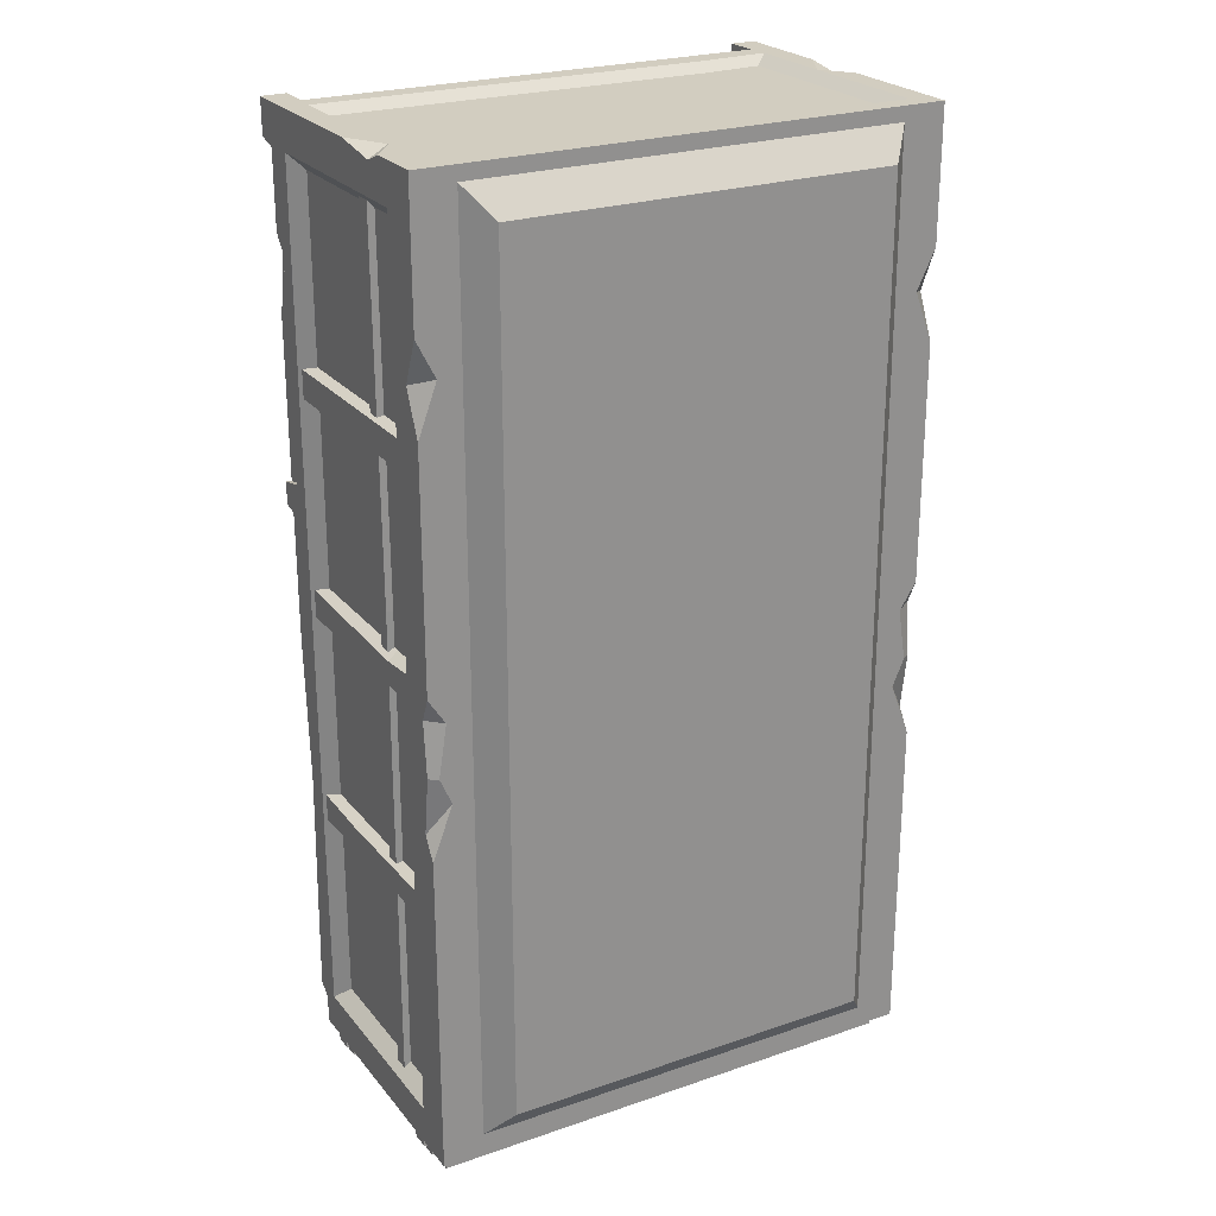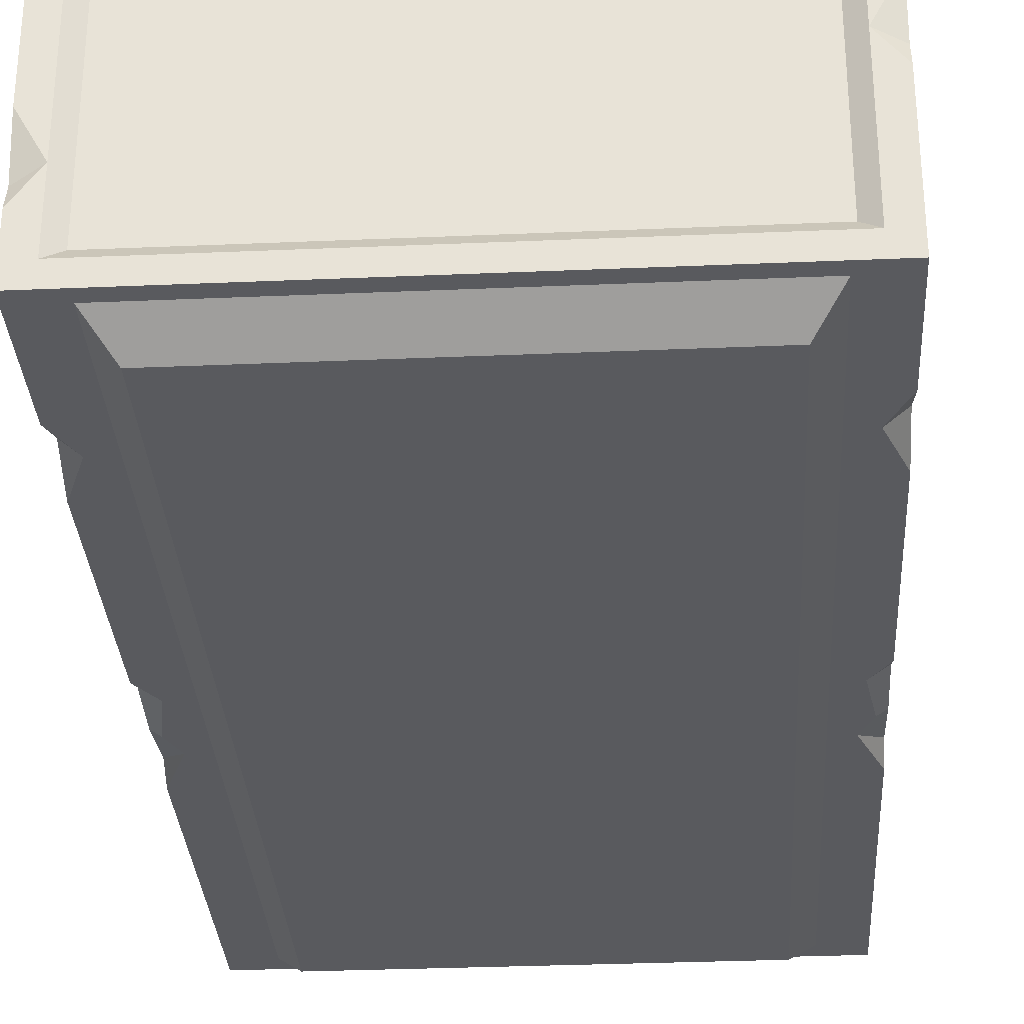
<metadata>
{"format":"obj","ext":"obj","renderer":"f3d","projection":"perspective","resolution":1024,"background":"white","views":[{"elev":24.5,"azim":-29.3,"up":"+Z"},{"elev":-31.3,"azim":3.5,"up":"+Y"}]}
</metadata>
<code>
v -152.6 162.4 -291.2
v -161.7 162.4 -291.2
v -152.6 173.5 -291.2
v -161.7 173.5 -291.2
v -152.6 173.5 -299.4
v -161.7 173.5 -299.4
v -152.6 162.4 -299.4
v -161.7 162.4 -299.4
v -152.6 45.17 -291.2
v -161.7 45.17 -291.2
v -152.6 56.26 -291.2
v -161.7 56.26 -291.2
v -152.6 56.26 -299.4
v -161.7 56.26 -299.4
v -152.6 45.17 -299.4
v -161.7 45.17 -299.4
v -153.9 42.32 21.6
v -160.7 42.32 19.5
v -153.9 179.1 21.6
v -160.7 179.1 19.5
v -153.9 179.1 -0.4493
v -160.7 179.1 1.645
v -153.9 42.32 -0.4493
v -160.7 42.32 1.645
v -153.9 71.96 -0.4493
v -160.7 71.96 1.645
v -160.7 70.96 16.82
v -153.9 71.96 21.6
v -152.7 189.9 288.1
v -159.3 189.9 288.1
v -152.7 206.6 288.1
v -159.3 206.6 288.1
v -152.7 206.6 -274.7
v -159.3 206.6 -274.7
v -152.7 189.9 -289.5
v -159.3 189.9 -289.5
v -159.3 189.9 228.7
v -159.3 206.6 229.9
v -152.7 206.6 229.9
v -152.7 189.9 228.7
v -159.3 189.9 218.1
v -159.3 199.5 221.7
v -152.7 203.5 220.3
v -152.7 189.9 218.1
v -159.3 189.9 208.9
v -159.3 206.6 178.4
v -152.7 206.6 178.4
v -152.7 189.9 208.9
v -159.3 189.9 -101
v -159.3 206.6 -24.66
v -152.7 206.6 -24.66
v -152.7 189.9 -101
v -159.3 189.9 -124.9
v -159.3 201.4 -121.7
v -152.7 204.4 -122
v -152.7 189.9 -124.9
v -153.9 42.32 159.6
v -160.7 42.32 157.5
v -153.9 179.1 159.6
v -160.7 179.1 157.5
v -153.9 179.1 137.5
v -160.7 179.1 139.6
v -153.9 42.32 137.5
v -160.7 42.32 139.6
v -153.9 90.46 279.7
v -157.8 89.31 279.7
v -153.9 90.46 -269.8
v -157.8 89.31 -269.8
v -153.9 78.34 -269.8
v -157.8 79.49 -269.8
v -153.9 78.34 279.7
v -157.8 79.49 279.7
v -153.9 76.16 43.98
v -157.8 77.31 43.98
v -157.8 85.06 46.56
v -153.9 88.28 43.98
v -153.9 42.32 -117.5
v -160.7 42.32 -119.6
v -153.9 179.1 -117.5
v -160.7 179.1 -119.6
v -153.9 179.1 -139.6
v -160.7 179.1 -137.5
v -153.9 42.32 -139.6
v -160.7 42.32 -137.5
v -153.9 68.94 -139.6
v -160.7 70.85 -135.3
v -160.7 132.8 -121.1
v -153.9 133.1 -117.5
v -162.5 189.9 307
v -162.5 15.66 307
v -162.5 189.9 -294.2
v -162.5 15.66 -294.2
v -162.5 178.3 282.1
v -162.5 42.7 282.1
v -162.5 42.7 -269.4
v -162.5 178.3 -269.4
v -153.9 169.2 273.3
v -153.9 51.75 273.3
v -153.9 51.75 -260.5
v -153.9 169.2 -260.5
v -162.5 189.9 278.8
v -162.5 189.9 82.22
v -162.5 189.9 59.95
v -162.5 178.3 72.94
v -162.5 211.1 307
v -162.5 211.1 284.5
v -162.5 207.7 78.35
v -162.5 207.7 63.82
v -146.8 189.9 307
v -146.8 28.37 -294.2
v -146.8 189.9 -294.2
v -146.8 189.9 278.8
v -146.8 189.9 82.22
v -146.8 189.9 59.95
v -146.8 211.1 307
v -146.8 211.1 284.5
v -146.8 207.7 78.35
v -146.8 207.7 63.82
v -146.8 28.37 278.8
v -0 189.9 278.8
v -0 189.9 307
v -0 28.37 278.8
v -0 15.66 307
v -0 28.37 -294.2
v -0 15.66 -294.2
v -148 176.7 307
v -148 28.79 307
v 102.2 174.1 307
v -0 28.79 307
v -139.2 169.3 301.4
v -139.2 36.17 301.4
v 99.81 166.8 301.4
v -0 36.17 301.4
v -162.5 15.66 220.8
v -162.5 15.66 165.2
v -162.5 27.78 192.7
v -150.6 15.66 197.4
v -162.5 15.66 16.9
v -162.5 15.66 -85.02
v -162.5 22.48 1.637
v -162.5 19.31 -33.33
v -162.5 24.51 -71.03
v -149.4 15.66 -50.68
v -156.9 15.66 -33.31
v -151.6 15.66 0.1638
v -162.5 42.7 192.6
v -162.5 42.21 -24.82
v -153.9 51.75 -25.65
v -153.9 51.75 191.1
v -0 15.66 -38.48
v -162.5 26.34 297.2
v -162.5 21.92 254.8
v -162.5 22.34 124.7
v -162.5 32.73 80.22
v -162.5 25.11 16.98
v -162.5 33.15 -278.2
v -162.5 25.87 -119.8
v -162.5 23.51 -163.6
v -162.5 97.46 307
v -162.5 51.71 307
v -148 71.37 307
v -162.5 64.86 302
v -139.2 149.6 301.4
v -16.19 66.05 301.4
v -123.4 121.4 301.4
v -120.8 80.94 301.4
v -115.7 68.34 301.4
v -102.3 54.61 301.4
v -86.75 66.13 301.4
v -48.8 43.17 301.4
v -153.9 140.7 273.3
v -153.9 51.75 231.8
v -153.9 72.8 265
v -153.9 67.27 248.6
v -153.9 51.75 161.7
v -153.9 51.75 -76.56
v -153.9 78.51 138.4
v -153.9 61.27 118.9
v -153.9 72.02 73.28
v -153.9 61.33 33.36
v -153.9 68.15 -2.933
v -153.9 70.71 -53.85
v -153.9 100.8 -260.5
v -153.9 83.29 -157.7
v -153.9 77.86 -145
v -153.9 60.55 -135.4
v -153.9 169.2 188.3
v -153.9 151.7 -82.24
v -153.9 159.6 -28.55
v -153.9 161.3 55.29
v -153.9 156.1 112.1
v -153.9 159.7 167.3
v -22.25 76.35 278.8
v -146.8 82.49 278.8
v -60.19 81.98 278.8
v -126 95.21 278.8
v -146.8 100.2 188.8
v -146.8 98.33 184
v -146.8 76.56 -294.2
v -146.8 107 206.5
v -146.8 56.33 125.5
v -146.8 70.85 -43.86
v -146.8 55.88 -150
v 152.6 162.4 -291.2
v 161.7 162.4 -291.2
v 152.6 173.5 -291.2
v 161.7 173.5 -291.2
v 152.6 173.5 -299.4
v 161.7 173.5 -299.4
v 152.6 162.4 -299.4
v 161.7 162.4 -299.4
v 152.6 45.17 -291.2
v 161.7 45.17 -291.2
v 152.6 56.26 -291.2
v 161.7 56.26 -291.2
v 152.6 56.26 -299.4
v 161.7 56.26 -299.4
v 152.6 45.17 -299.4
v 161.7 45.17 -299.4
v 153.9 42.32 21.6
v 160.7 42.32 19.5
v 153.9 179.1 21.6
v 160.7 179.1 19.5
v 153.9 179.1 -0.4493
v 160.7 179.1 1.645
v 153.9 42.32 -0.4493
v 160.7 42.32 1.645
v 153.9 71.96 -0.4493
v 160.7 71.96 1.645
v 160.7 70.96 16.82
v 153.9 71.96 21.6
v 152.7 189.9 288.1
v 159.3 189.9 288.1
v 152.7 206.6 288.1
v 159.3 206.6 288.1
v 152.7 206.6 -274.7
v 159.3 206.6 -274.7
v 152.7 189.9 -289.5
v 159.3 189.9 -289.5
v 159.3 189.9 185.3
v 159.3 206.6 192.2
v 152.7 206.6 192.2
v 152.7 189.9 185.3
v 159.3 189.9 174.7
v 159.3 201 180.1
v 152.7 203.5 182.6
v 152.7 189.9 174.7
v 159.3 189.9 165.5
v 159.3 206.6 140.8
v 152.7 206.6 140.8
v 152.7 189.9 165.5
v 159.3 189.9 -34.94
v 159.3 206.6 41.41
v 152.7 206.6 41.41
v 152.7 189.9 -34.94
v 159.3 189.9 -58.86
v 159.3 201.4 -55.61
v 152.7 204.4 -55.9
v 152.7 189.9 -58.86
v 153.9 42.32 159.6
v 160.7 42.32 157.5
v 153.9 179.1 159.6
v 160.7 179.1 157.5
v 153.9 179.1 137.5
v 160.7 179.1 139.6
v 153.9 42.32 137.5
v 160.7 42.32 139.6
v 153.9 90.46 279.7
v 157.8 89.31 279.7
v 153.9 90.46 -269.8
v 157.8 89.31 -269.8
v 153.9 78.34 -269.8
v 157.8 79.49 -269.8
v 153.9 78.34 279.7
v 157.8 79.49 279.7
v 153.9 76.16 43.98
v 157.8 77.31 43.98
v 157.8 85.06 46.56
v 153.9 88.28 43.98
v 153.9 42.32 -117.5
v 160.7 42.32 -119.6
v 153.9 179.1 -117.5
v 160.7 179.1 -119.6
v 153.9 179.1 -139.6
v 160.7 179.1 -137.5
v 153.9 42.32 -139.6
v 160.7 42.32 -137.5
v 153.9 68.94 -139.6
v 160.7 70.85 -135.3
v 160.7 132.8 -121.1
v 153.9 133.1 -117.5
v 162.5 189.9 307
v 162.5 15.66 307
v 162.5 189.9 -294.2
v 162.5 15.66 -294.2
v 162.5 178.3 282.1
v 162.5 42.7 282.1
v 162.5 42.7 -269.4
v 162.5 178.3 -269.4
v 153.9 169.2 273.3
v 153.9 51.75 273.3
v 153.9 51.75 -260.5
v 153.9 169.2 -260.5
v 162.5 189.9 278.8
v 162.5 189.9 82.22
v 162.5 189.9 59.95
v 162.5 178.3 72.94
v 162.5 211.1 307
v 162.5 211.1 284.5
v 162.5 207.7 78.35
v 162.5 207.7 63.82
v 146.8 189.9 307
v 146.8 28.37 -294.2
v 146.8 189.9 -294.2
v 146.8 189.9 278.8
v 146.8 189.9 82.22
v 146.8 189.9 59.95
v 146.8 211.1 307
v 146.8 211.1 284.5
v 146.8 207.7 78.35
v 146.8 207.7 63.82
v 146.8 28.37 278.8
v 148 176.7 307
v 148 28.79 307
v 139.2 169.3 301.4
v 139.2 36.17 301.4
v 162.5 15.66 224
v 162.5 15.66 167.9
v 162.5 27.78 195.4
v 150.6 15.66 199.5
v 162.5 15.66 16.9
v 162.5 15.66 -85.02
v 162.5 22.48 1.637
v 162.5 19.31 -33.33
v 162.5 24.51 -71.03
v 149.4 15.66 -50.68
v 156.9 15.66 -33.31
v 151.6 15.66 0.1638
v 162.5 42.7 192.6
v 162.5 42.21 -24.82
v 153.9 51.75 -25.65
v 153.9 51.75 190
v 162.5 26.34 297.2
v 162.5 21.92 254.8
v 162.5 22.34 124.7
v 162.5 32.73 80.22
v 162.5 25.11 16.98
v 162.5 33.15 -278.2
v 162.5 31.97 -119.8
v 162.5 23.51 -163.6
v 162.5 146.8 307
v 162.5 101.1 307
v 148 119.1 307
v 162.5 114.2 302
v 139.2 119.2 301.4
v 130.3 100.8 301.4
v 130.5 77.36 301.4
v 115.2 70.92 301.4
v 105.2 59.62 301.4
v 73.44 67.73 301.4
v 48.8 73.11 301.4
v 153.9 140.7 273.3
v 153.9 51.75 231.8
v 153.9 72.8 265
v 153.9 67.27 248.6
v 153.9 51.75 160.6
v 153.9 51.75 -76.56
v 153.9 78.51 136.6
v 153.9 61.27 118.4
v 153.9 72.02 73.28
v 153.9 61.33 33.36
v 153.9 68.15 -2.933
v 153.9 70.71 -53.85
v 153.9 100.8 -260.5
v 153.9 83.29 -157.7
v 153.9 77.86 -145
v 153.9 60.55 -135.4
v 153.9 169.2 188.3
v 153.9 151.7 -82.24
v 153.9 159.6 -28.55
v 153.9 161.3 55.29
v 153.9 156.1 112.1
v 153.9 159.7 166.2
v 146.8 82.49 278.8
v 60.19 81.98 278.8
v 126 73.54 278.8
v 146.8 72.56 188.5
v 146.8 58.97 171.3
v 146.8 76.56 -294.2
v 146.8 97.89 228.7
v 146.8 56.33 125.5
v 146.8 70.85 -43.86
v 146.8 55.88 -150
v 121.4 0 279.3
v -121.4 0 279.3
v 135.9 15.66 297.9
v -135.9 15.66 297.9
v 135.9 15.66 -280.4
v -135.9 15.66 -280.4
v 121.4 0 -261.4
v -121.4 0 -261.4
f 1 3 4 2
f 3 5 6 4
f 5 7 8 6
f 7 1 2 8
f 2 4 6 8
f 7 5 3 1
f 9 11 12 10
f 11 13 14 12
f 13 15 16 14
f 15 9 10 16
f 10 12 14 16
f 15 13 11 9
f 17 28 27 18
f 25 23 24 26
f 18 27 26 24
f 21 25 26 22
f 27 20 22 26
f 28 19 20 27
f 31 39 38 32
f 33 35 36 34
f 30 32 38 37
f 40 39 31 29
f 37 38 42 41
f 39 43 42 38
f 44 43 39 40
f 41 42 46 45
f 43 47 46 42
f 48 47 43 44
f 45 46 50 49
f 47 51 50 46
f 52 51 47 48
f 49 50 54 53
f 51 55 54 50
f 56 55 51 52
f 53 54 34 36
f 55 33 34 54
f 35 33 55 56
f 57 59 60 58
f 61 63 64 62
f 58 60 62 64
f 65 76 75 66
f 73 71 72 74
f 66 75 74 72
f 69 73 74 70
f 75 68 70 74
f 76 67 68 75
f 77 88 87 78
f 85 83 84 86
f 78 87 86 84
f 81 85 86 82
f 87 80 82 86
f 88 79 80 87
f 176 186 99
f 186 185 99
f 99 185 184 183
f 89 93 162 159
f 151 94 152
f 94 146 152
f 146 136 152
f 92 156 91
f 91 156 95 96
f 93 89 101
f 93 97 94
f 94 97 171 98
f 94 98 146
f 146 98 172 149
f 95 99 96
f 96 99 183 100
f 104 96 100 187
f 93 104 187 97
f 104 102 103
f 104 93 101 102
f 91 96 104 103
f 89 105 106 101
f 102 107 108 103
f 92 91 110
f 199 110 91 111
f 101 112 113 102
f 103 114 111 91
f 89 109 115 105
f 106 116 112 101
f 105 115 116 106
f 102 113 117 107
f 108 118 114 103
f 107 117 118 108
f 113 114 118 117
f 116 115 109 112
f 109 121 120 112
f 193 122 195
f 122 119 195
f 195 119 196
f 119 194 196
f 163 131 165
f 165 131 166
f 166 131 167
f 164 170 133
f 133 170 131
f 167 131 168
f 131 170 168
f 170 169 168
f 199 203 110
f 110 203 119
f 203 202 119
f 202 201 119
f 201 198 119
f 197 119 198
f 194 119 197 200
f 119 122 124 110
f 150 145 144 143
f 92 110 124 125
f 90 127 161 160
f 89 126 109
f 109 126 128 121
f 123 129 127 90
f 127 131 161
f 161 131 163 130
f 126 161 130
f 126 130 132 128
f 129 133 131 127
f 135 137 136
f 137 134 136
f 140 141 144 145
f 138 140 145
f 142 139 143
f 141 142 143 144
f 146 147 136
f 140 155 147
f 153 136 154
f 136 147 154
f 147 155 154
f 147 142 141
f 147 141 140
f 147 95 142
f 142 95 157
f 156 158 95
f 95 158 157
f 95 147 99
f 147 148 176 99
f 146 149 147
f 147 149 175 148
f 123 90 134 137
f 150 123 137 135
f 145 150 135 138
f 125 150 143 139
f 92 125 139
f 136 134 152
f 134 90 152
f 90 151 152
f 136 153 135
f 135 153 138
f 153 154 138
f 140 138 155
f 138 154 155
f 142 157 139
f 156 92 158
f 92 139 158
f 139 157 158
f 161 126 89 159
f 161 159 162
f 161 162 160
f 93 94 162
f 90 160 151
f 94 151 160 162
f 132 130 164
f 164 130 170
f 130 163 170
f 163 165 170
f 170 165 169
f 165 166 169
f 166 167 169
f 167 168 169
f 171 173 98
f 174 172 98 173
f 176 148 182
f 182 148 181
f 177 178 175
f 175 178 148
f 181 148 180
f 148 178 180
f 178 179 180
f 100 183 188
f 183 184 188
f 184 185 188
f 97 187 171
f 171 187 173
f 173 187 174
f 174 187 172
f 172 187 149
f 187 192 149
f 149 192 175
f 175 192 177
f 192 191 177
f 177 191 178
f 178 191 179
f 191 190 179
f 179 190 180
f 190 189 180
f 180 189 181
f 181 189 182
f 189 188 182
f 188 185 182
f 182 185 176
f 185 186 176
f 187 100 192
f 188 189 100
f 191 192 190
f 192 100 190
f 100 189 190
f 194 112 196
f 112 120 196
f 196 120 195
f 120 193 195
f 113 112 197
f 197 112 200
f 112 194 200
f 113 197 198 114
f 198 201 114
f 201 202 114
f 114 202 111
f 202 203 111
f 199 111 203
f 204 205 207 206
f 206 207 209 208
f 208 209 211 210
f 210 211 205 204
f 205 211 209 207
f 210 204 206 208
f 212 213 215 214
f 214 215 217 216
f 216 217 219 218
f 218 219 213 212
f 213 219 217 215
f 218 212 214 216
f 220 221 230 231
f 228 229 227 226
f 221 227 229 230
f 224 225 229 228
f 230 229 225 223
f 231 230 223 222
f 234 235 241 242
f 236 237 239 238
f 233 240 241 235
f 243 232 234 242
f 240 244 245 241
f 242 241 245 246
f 247 243 242 246
f 244 248 249 245
f 246 245 249 250
f 251 247 246 250
f 248 252 253 249
f 250 249 253 254
f 255 251 250 254
f 252 256 257 253
f 254 253 257 258
f 259 255 254 258
f 256 239 237 257
f 258 257 237 236
f 238 259 258 236
f 260 261 263 262
f 264 265 267 266
f 261 267 265 263
f 268 269 278 279
f 276 277 275 274
f 269 275 277 278
f 272 273 277 276
f 278 277 273 271
f 279 278 271 270
f 280 281 290 291
f 288 289 287 286
f 281 287 289 290
f 284 285 289 288
f 290 289 285 283
f 291 290 283 282
f 367 302 377
f 377 302 376
f 375 376 302 374
f 292 351 354 296
f 343 344 297
f 297 344 339
f 344 329 339
f 295 294 348
f 298 348 294 299
f 296 304 292
f 296 297 300
f 362 300 297 301
f 297 339 301
f 363 301 339 342
f 298 299 302
f 374 302 299 303
f 303 299 307 378
f 378 307 296 300
f 307 306 305
f 307 305 304 296
f 294 306 307 299
f 292 304 309 308
f 305 306 311 310
f 295 313 294
f 294 313 389 314
f 304 305 316 315
f 306 294 314 317
f 292 308 318 312
f 309 304 315 319
f 308 309 319 318
f 305 310 320 316
f 311 306 317 321
f 310 311 321 320
f 316 320 321 317
f 319 315 312 318
f 312 315 120 121
f 193 385 122
f 122 385 322
f 385 386 322
f 386 384 322
f 355 356 326
f 356 357 326
f 357 358 326
f 164 133 361
f 133 326 361
f 358 359 326
f 326 359 361
f 359 360 361
f 389 313 393
f 313 322 393
f 393 322 392
f 392 322 391
f 322 388 391
f 387 388 322
f 390 387 384
f 384 387 322
f 322 313 124 122
f 150 336 337 338
f 295 125 124 313
f 293 352 353 324
f 292 312 323
f 312 121 128 323
f 123 293 324 129
f 324 353 326
f 326 353 355
f 323 325 353
f 353 325 355
f 323 128 132 325
f 129 324 326 133
f 328 329 330
f 330 329 327
f 333 338 337 334
f 331 338 333
f 335 336 332
f 334 337 336 335
f 339 329 340
f 333 340 347
f 345 346 329
f 329 346 340
f 346 347 340
f 340 334 335
f 340 333 334
f 340 335 298
f 335 349 298
f 348 298 350
f 349 350 298
f 298 302 340
f 367 341 340 302
f 339 340 342
f 366 342 340 341
f 123 330 327 293
f 330 123 150 328
f 328 150 338 331
f 336 150 125 332
f 295 332 125
f 329 344 327
f 327 344 293
f 293 344 343
f 329 328 345
f 328 331 345
f 345 331 346
f 333 347 331
f 347 346 331
f 335 332 349
f 348 350 295
f 295 350 332
f 350 349 332
f 353 351 292 323
f 353 354 351
f 353 352 354
f 296 354 297
f 297 354 352 343
f 293 343 352
f 325 132 355
f 355 132 356
f 132 164 356
f 164 361 356
f 361 360 356
f 356 360 357
f 357 360 358
f 360 359 358
f 362 301 364
f 301 363 365 364
f 367 373 341
f 373 372 341
f 368 366 369
f 366 341 369
f 372 371 341
f 341 371 369
f 371 370 369
f 303 379 374
f 374 379 375
f 375 379 376
f 300 362 378
f 362 364 378
f 364 365 378
f 365 363 378
f 363 342 378
f 378 342 383
f 342 366 383
f 366 368 383
f 383 368 382
f 368 369 382
f 369 370 382
f 382 370 381
f 370 371 381
f 381 371 380
f 371 372 380
f 372 373 380
f 380 373 379
f 379 373 376
f 373 367 376
f 367 377 376
f 378 383 303
f 379 303 380
f 382 381 383
f 383 381 303
f 381 380 303
f 384 386 315
f 315 386 120
f 386 385 120
f 385 193 120
f 316 387 315
f 387 390 315
f 390 384 315
f 316 317 388 387
f 388 317 391
f 391 317 392
f 317 314 392
f 392 314 393
f 389 393 314
f 394 396 397 395
f 398 400 401 399
f 400 394 395 401
f 395 397 399 401
f 400 398 396 394
v -153.5 156.4 -293
v -159.7 156.4 -293
v -153.5 179.5 -293
v -159.7 179.5 -293
v -153.5 179.5 -302.2
v -159.7 179.5 -302.2
v -153.5 156.4 -302.2
v -159.7 156.4 -302.2
v -153.5 39.16 -293
v -159.7 39.16 -293
v -153.5 62.27 -293
v -159.7 62.27 -293
v -153.5 62.27 -302.2
v -159.7 62.27 -302.2
v -153.5 39.16 -302.2
v -159.7 39.16 -302.2
v 154.1 156.4 -293
v 160.2 156.4 -293
v 154.1 179.5 -293
v 160.2 179.5 -293
v 154.1 179.5 -302.2
v 160.2 179.5 -302.2
v 154.1 156.4 -302.2
v 160.2 156.4 -302.2
v 154.1 39.16 -293
v 160.2 39.16 -293
v 154.1 62.27 -293
v 160.2 62.27 -293
v 154.1 62.27 -302.2
v 160.2 62.27 -302.2
v 154.1 39.16 -302.2
v 160.2 39.16 -302.2
v 54.46 42.32 -298.4
v 52.32 42.32 -305.1
v 54.46 179.1 -298.4
v 52.32 179.1 -305.1
v 31.88 179.1 -298.4
v 34.02 179.1 -305.1
v 31.88 42.32 -298.4
v 34.02 42.32 -305.1
v 31.88 120.6 -298.4
v 36.72 120.7 -305.1
v 49.6 87.15 -305.1
v 54.48 90.84 -298.4
v 133.2 90.46 -298.4
v 133.2 89.31 -302.3
v -133 90.46 -298.4
v -133 89.31 -302.3
v -133 78.34 -298.4
v -133 79.49 -302.3
v 133.2 78.34 -298.4
v 133.2 79.49 -302.3
v 155.4 189.9 -307
v 155.4 28.37 -307
v -155.4 189.9 -307
v -155.4 28.37 -307
v 135.6 178.3 -307
v 135.6 42.7 -307
v -135.6 42.7 -307
v -135.6 178.3 -307
v 128.5 169.2 -298.4
v 128.5 51.75 -298.4
v -128.5 51.75 -298.4
v -128.5 169.2 -298.4
v 155.4 189.9 -294
v 155.4 28.37 -294
v -155.4 189.9 -294
v -155.4 28.37 -294
v 128.5 137.3 -298.4
v 21.19 51.75 -298.4
v 120 89.06 -298.4
v 102.1 60.48 -298.4
v 67.92 71.32 -298.4
v -128.5 113 -298.4
v -65.12 51.75 -298.4
v -109.3 95.79 -298.4
v -103.7 61.53 -298.4
v 155.4 73.27 -294
v -155.4 62.06 -294
v 92.38 45.92 -294
v -11.66 63.42 -294
v -64.81 45.87 -294
v -34.47 42.32 -298.4
v -36.62 42.32 -305.1
v -34.47 179.1 -298.4
v -36.62 179.1 -305.1
v -57.06 179.1 -298.4
v -54.91 179.1 -305.1
v -57.06 42.32 -298.4
v -54.91 42.32 -305.1
v -56.72 138.9 -298.4
v -54.85 138.9 -305.1
v -38.93 138.9 -305.1
v -37.07 138.9 -298.4
f 402 404 405 403
f 404 406 407 405
f 406 408 409 407
f 408 402 403 409
f 403 405 407 409
f 408 406 404 402
f 410 412 413 411
f 412 414 415 413
f 414 416 417 415
f 416 410 411 417
f 411 413 415 417
f 416 414 412 410
f 418 419 421 420
f 420 421 423 422
f 422 423 425 424
f 424 425 419 418
f 419 425 423 421
f 424 418 420 422
f 426 427 429 428
f 428 429 431 430
f 430 431 433 432
f 432 433 427 426
f 427 433 431 429
f 432 426 428 430
f 434 435 444 445
f 442 443 441 440
f 435 441 443 444
f 438 439 443 442
f 444 443 439 437
f 445 444 437 436
f 446 447 449 448
f 450 451 453 452
f 447 453 451 449
f 476 464 478
f 475 477 464
f 477 478 464
f 454 455 459 458
f 455 457 460 459
f 457 456 461 460
f 458 459 462
f 462 459 470
f 459 463 470
f 459 460 463
f 463 460 471
f 471 460 476
f 460 464 476
f 460 461 464
f 464 461 475
f 461 465 475
f 461 458 465
f 465 458 462
f 456 454 458 461
f 455 454 467
f 479 467 454 466
f 454 456 468 466
f 457 455 467 469
f 456 457 468
f 457 469 480 468
f 479 481 467
f 467 481 469
f 480 469 483
f 469 481 483
f 481 482 483
f 470 463 472
f 471 474 463
f 474 473 463
f 473 472 463
f 462 470 465
f 465 470 475
f 475 470 477
f 470 472 477
f 477 472 478
f 478 472 476
f 473 474 472
f 472 474 476
f 474 471 476
f 466 468 479
f 479 468 481
f 481 468 482
f 482 468 483
f 480 483 468
f 484 485 494 495
f 492 493 491 490
f 485 491 493 494
f 488 489 493 492
f 494 493 489 487
f 495 494 487 486

</code>
